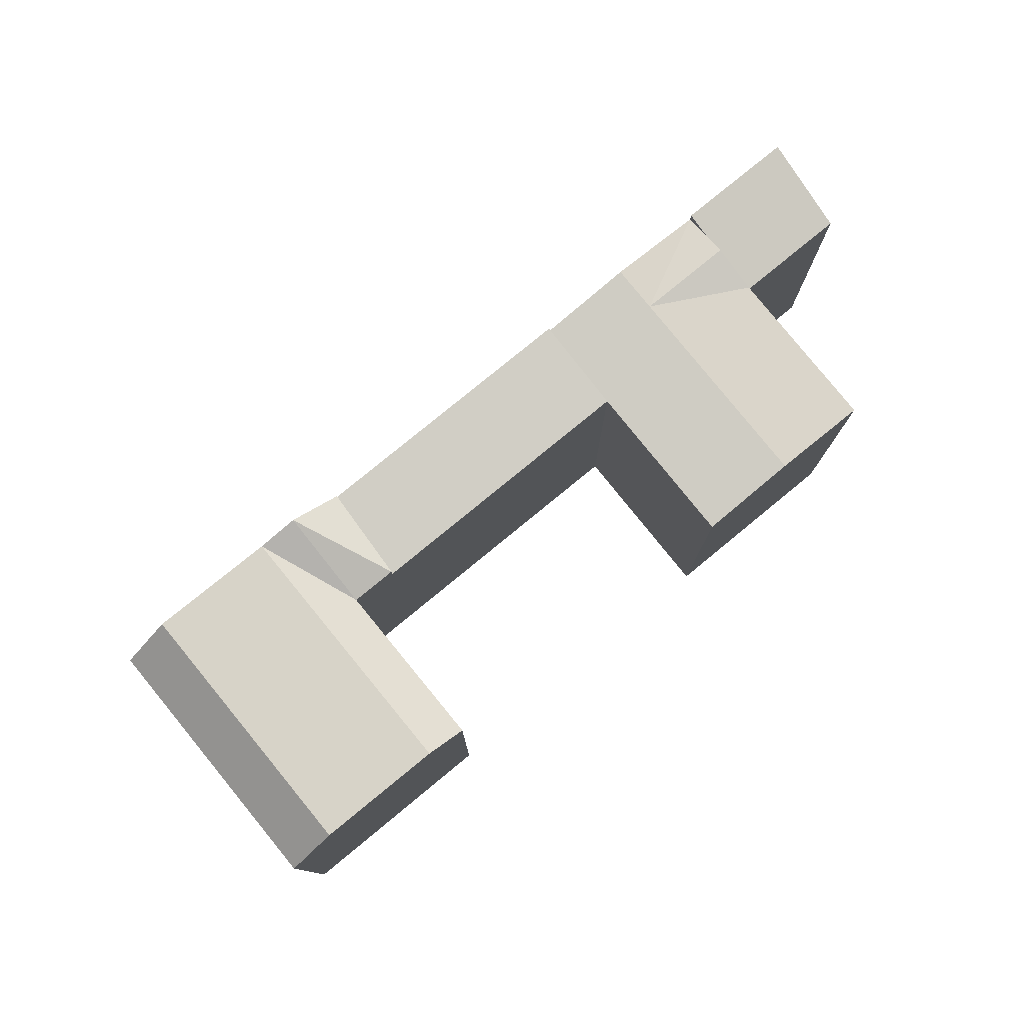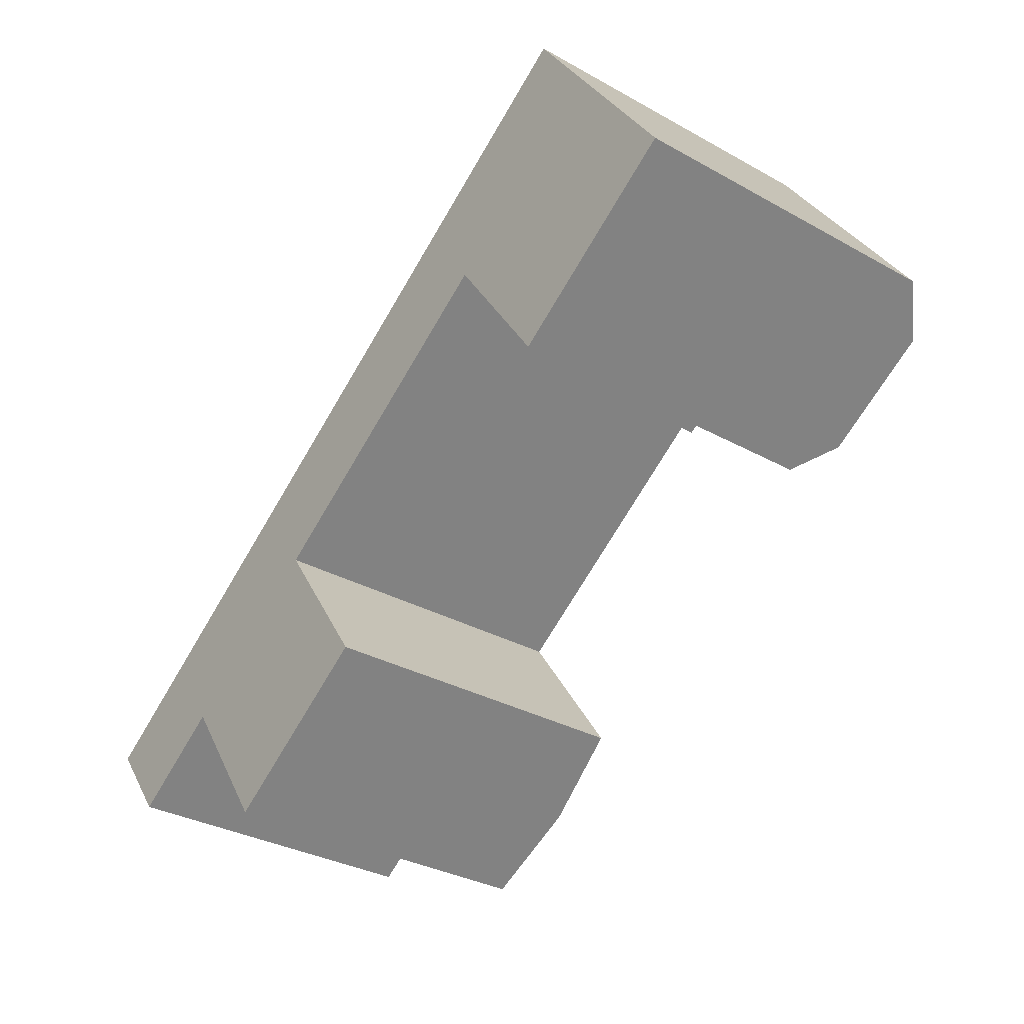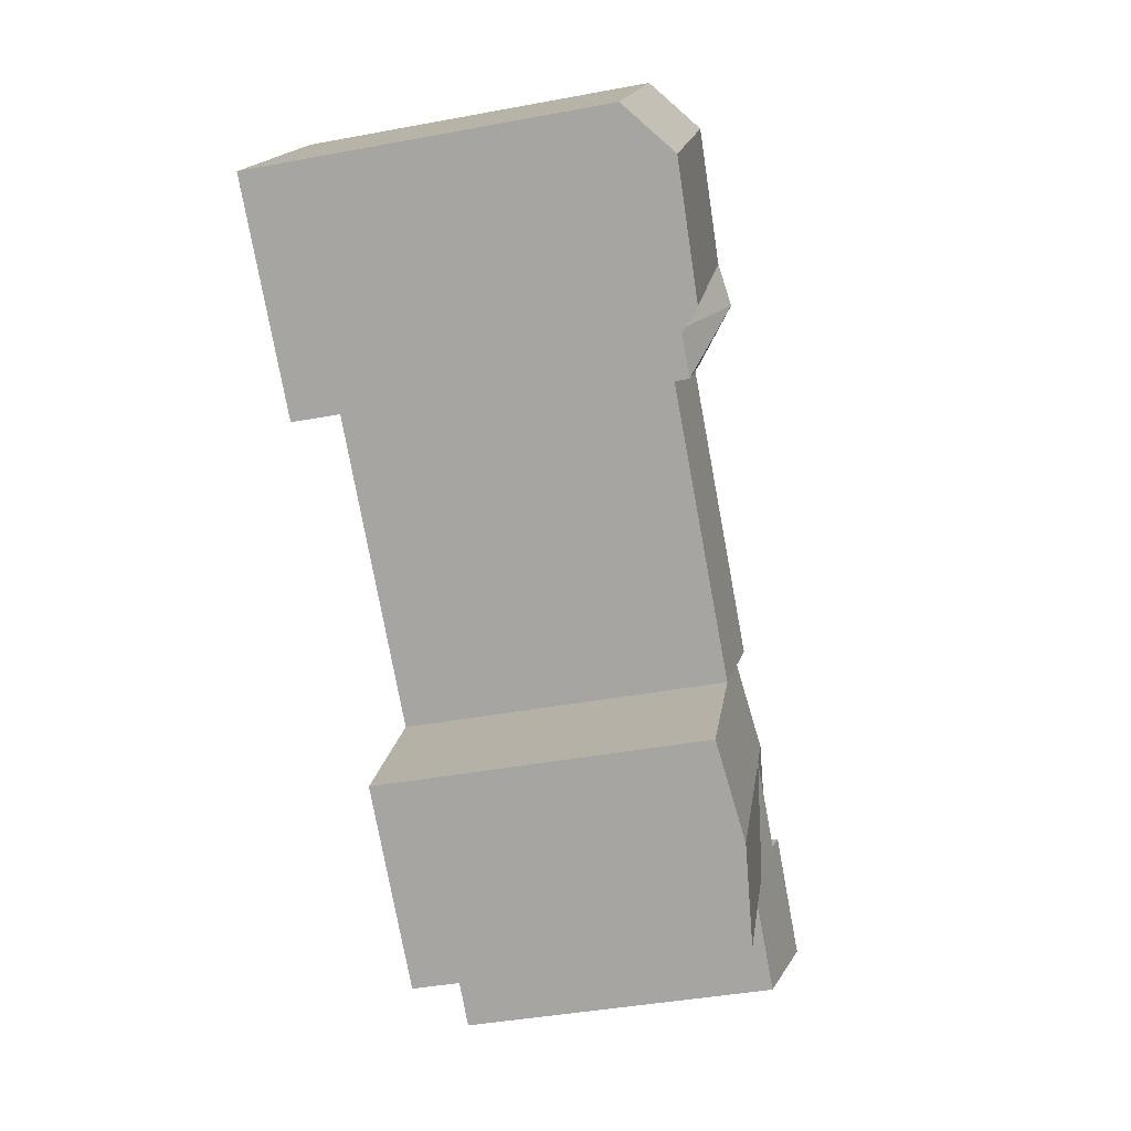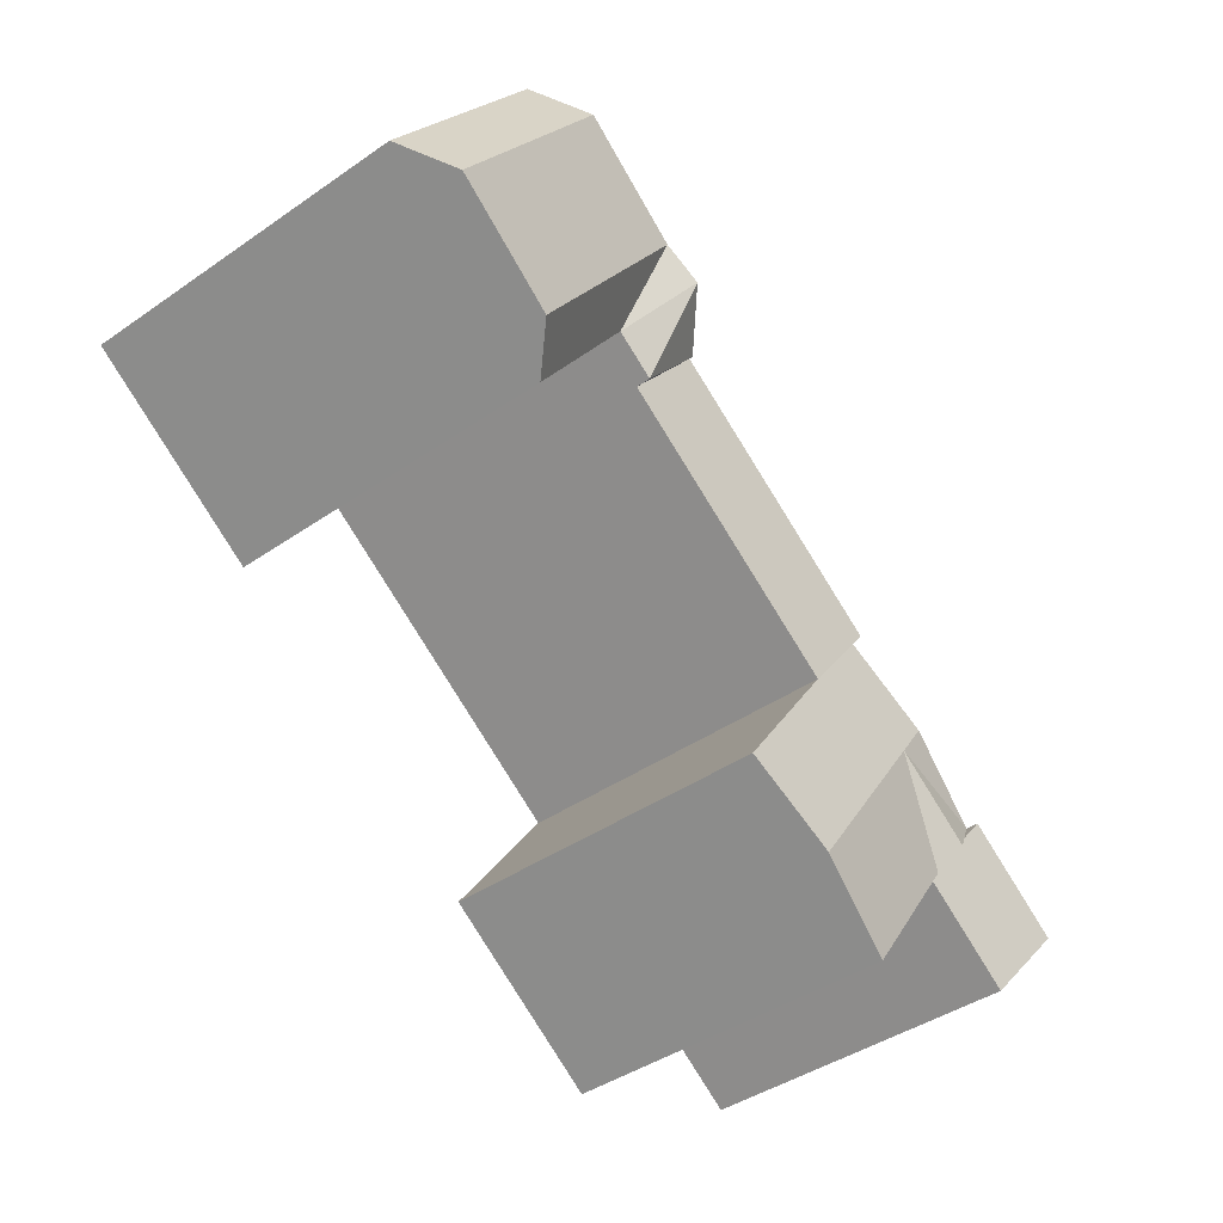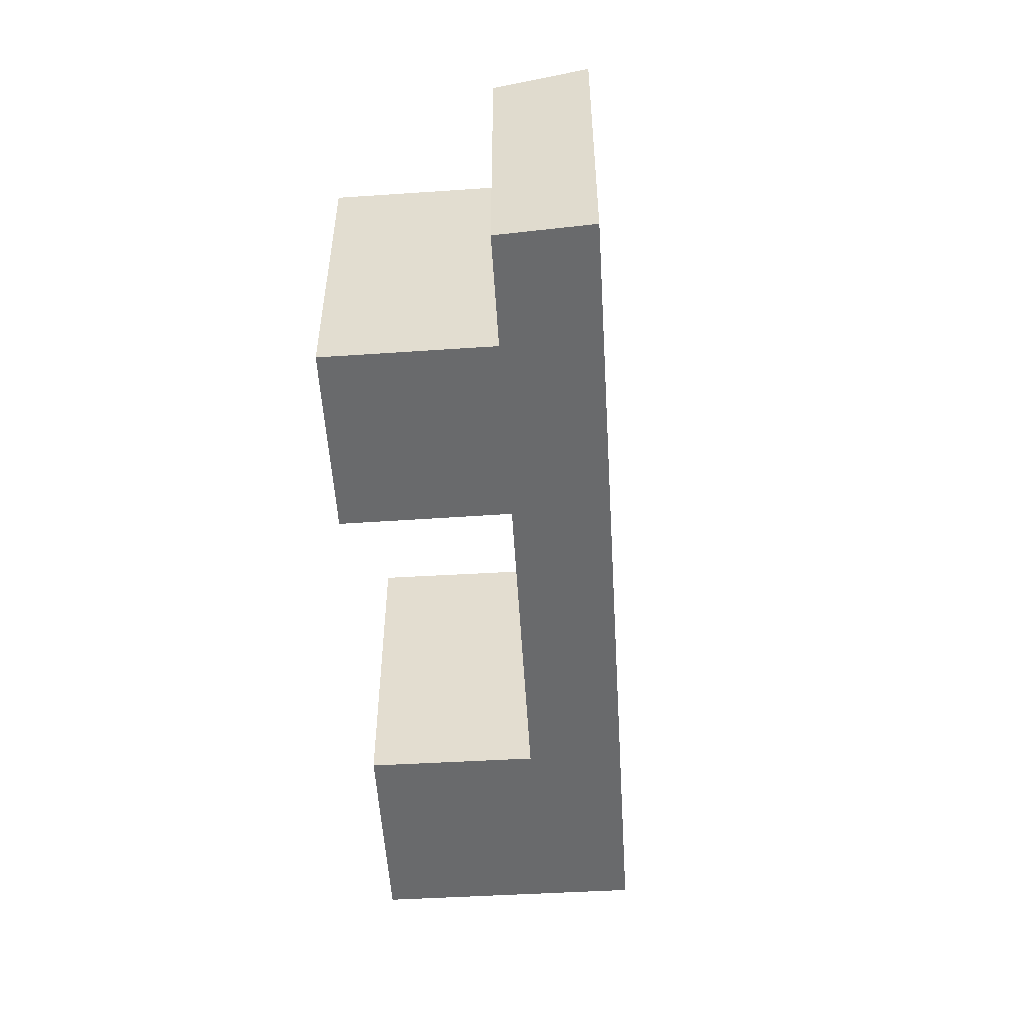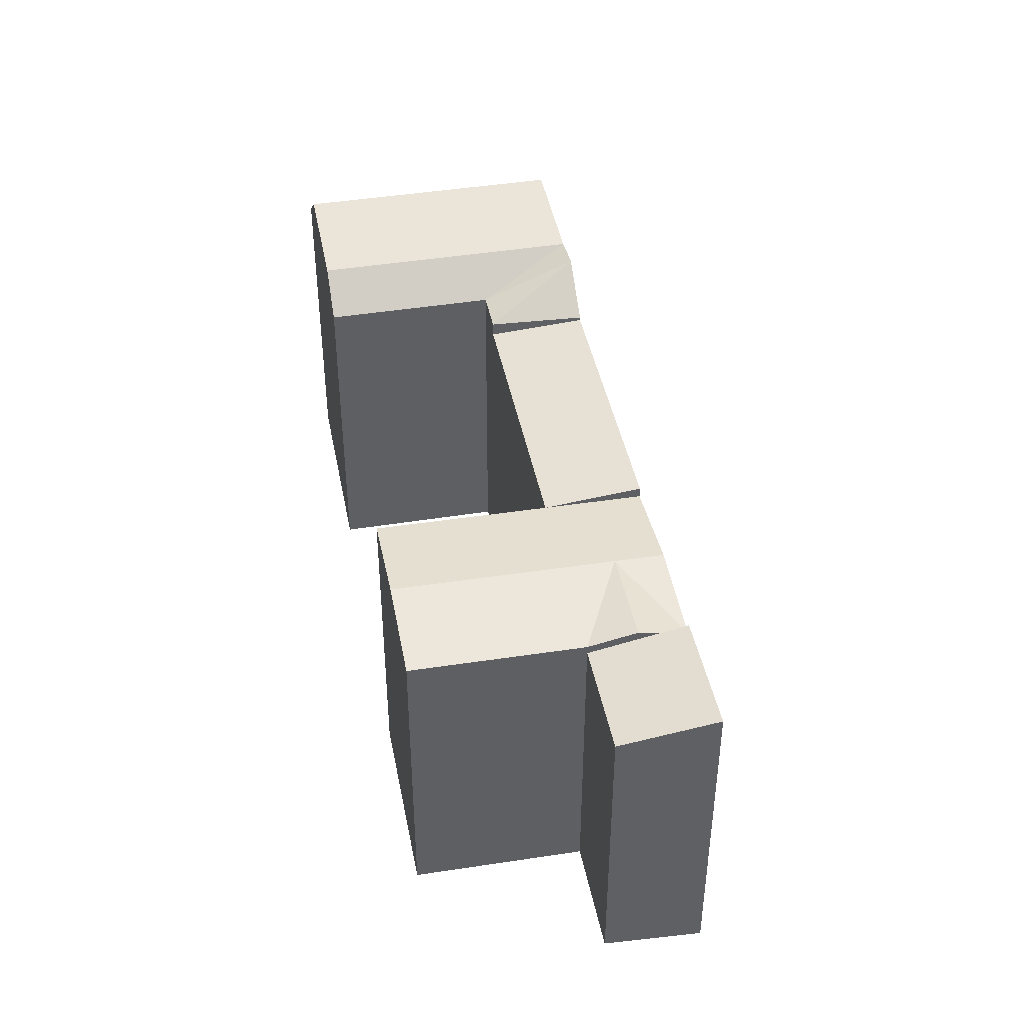
<metadata>
{"format":"obj","ext":"obj","renderer":"f3d","projection":"perspective","resolution":1024,"background":"white","views":[{"elev":78.7,"azim":106.3,"up":"+Y"},{"elev":-32.1,"azim":51.9,"up":"+Z"},{"elev":-41.6,"azim":102.7,"up":"+Z"},{"elev":-42.0,"azim":129.8,"up":"+Z"},{"elev":-52.9,"azim":-120.8,"up":"+Y"},{"elev":43.0,"azim":-135.2,"up":"+Y"}]}
</metadata>
<code>
v  30.18 19.56 20.57
v  15.93 -6.648e-16 10.86
v  30.18 -1.26e-15 20.57
v  15.93 19.56 10.86
v  19.32 -3.682e-16 6.014
v  33.81 18.92 15.89
v  33.81 -9.728e-16 15.89
v  19.32 18.92 6.013
v  15.93 18.92 10.86
v  6.102 -2.546e-16 4.158
v  6.102 18.92 4.158
v  11.02 19.56 7.507
v  7.797 19.56 1.737
v  9.492 18.41 -0.6847
v  7.059 19.28 2.791
v  9.492 18.92 -0.6847
v  6.102 19.62 4.158
v  0 0 0
v  0.0004192 19.62 -0.0006212
v  3.624 2.867e-16 -4.682
v  3.625 18.41 -4.683
v  9.491 4.189e-17 -0.6841
v  36.12 19.77 17.46
v  42 -5.421e-16 8.853
v  36.12 -1.069e-15 17.46
v  42 19.77 8.852
v  52.83 -9.936e-16 16.23
v  52.83 19.77 16.23
v  44.05 21.89 10.25
v  50.35 22.16 14.54
v  46.94 19.77 24.84
v  46.94 -1.521e-15 24.84
v  15.47 5.647e-16 -9.223
v  15.47 18.92 -9.224
v  25.3 1.547e-16 -2.527
v  25.3 18.92 -2.528
v  20.38 19.56 -5.876
v  43.61 19.77 29.72
v  43.61 -1.82e-15 29.72
v  32.79 -1.368e-15 22.34
v  32.79 22.21 22.34
v  34.84 21.89 23.74
v  41.14 22.16 28.03
v  30.18 19.77 20.57
v  33.81 19.77 15.89
v  38.17 21.89 18.86
v  44.47 22.16 23.15
v  14.41 19.56 2.664
v  12.71 19.56 5.085
g defaultobject
f 1 2 3
f 2 1 4
f 5 6 7
f 6 5 8
f 9 10 2
f 10 9 11
f 11 9 12
f 13 14 15
f 14 13 16
f 17 18 10
f 18 17 19
f 19 20 18
f 20 19 21
f 20 14 22
f 14 20 21
f 15 11 17
f 4 8 9
f 23 24 25
f 24 23 26
f 26 27 24
f 27 26 28
f 28 26 29
f 28 29 30
f 27 31 32
f 31 27 28
f 16 33 22
f 33 16 34
f 34 35 33
f 35 34 36
f 36 34 37
f 35 8 5
f 8 35 36
f 32 38 39
f 38 32 31
f 38 40 39
f 40 38 41
f 41 38 42
f 42 38 43
f 41 3 40
f 3 41 44
f 1 45 6
f 45 1 44
f 7 23 25
f 23 7 45
f 24 32 25
f 32 24 27
f 33 5 22
f 5 33 35
f 39 25 32
f 25 39 40
f 7 40 3
f 40 7 25
f 5 3 2
f 3 5 7
f 2 22 5
f 22 2 10
f 20 10 18
f 10 20 22
f 26 46 29
f 46 26 23
f 29 47 30
f 47 29 46
f 30 31 28
f 31 30 47
f 34 48 37
f 48 34 16
f 37 8 36
f 8 37 48
f 41 42 23
f 42 46 23
f 46 43 47
f 43 46 42
f 47 38 31
f 38 47 43
f 44 41 45
f 45 41 23
f 8 1 6
f 1 8 4
f 48 16 49
f 49 8 48
f 8 49 12
f 8 12 9
f 49 11 12
f 49 13 11
f 49 16 13
f 21 17 14
f 17 21 19

</code>
